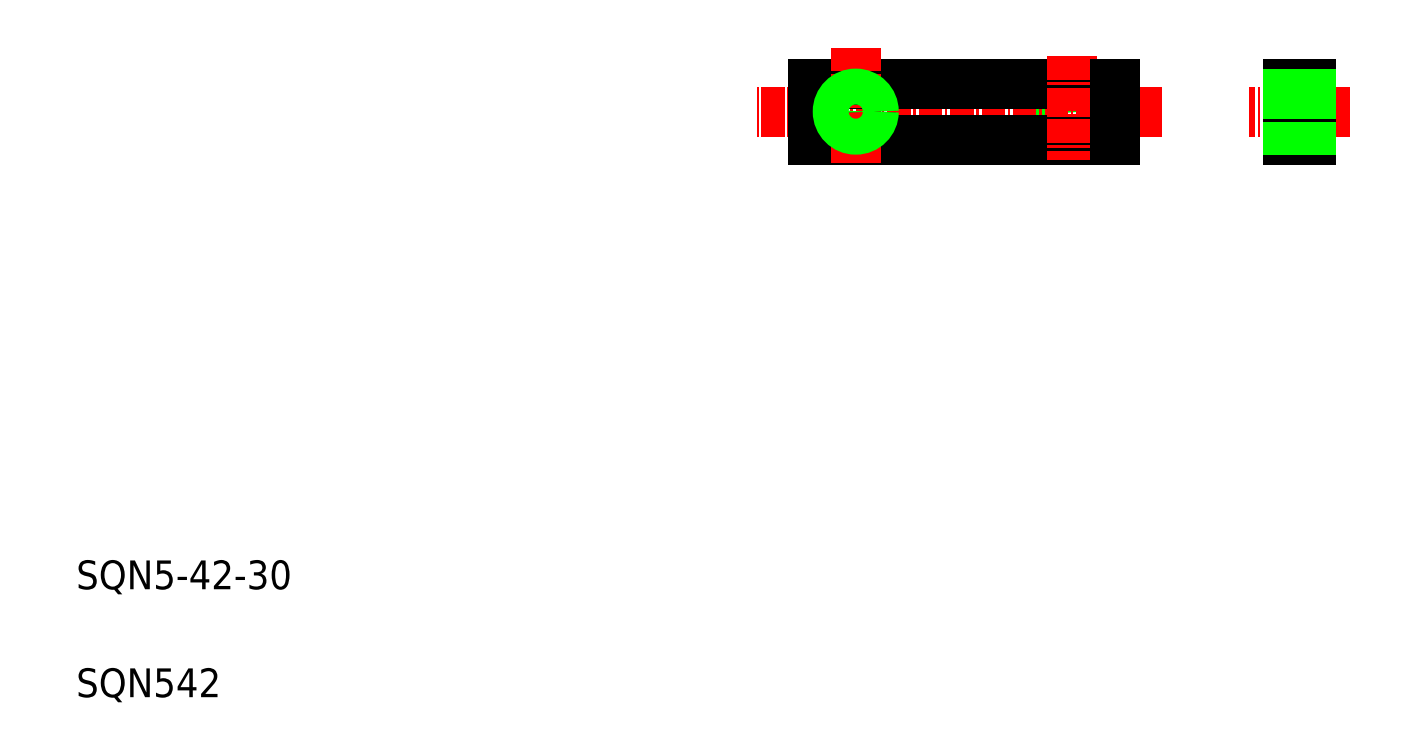
<metadata>
{"format":"dxf","ext":"dxf","renderer":"ezdxf+matplotlib","layout":"modelspace","background":"white","min_lineweight":24,"dpi":150}
</metadata>
<code>
0
SECTION
2
ENTITIES
0
CIRCLE
8
0
10
148.3
20
91.37
30
0
40
2.1
0
CIRCLE
8
0
10
148.3
20
91.37
30
0
40
2.5
0
LINE
8
0
10
161
20
91.37
30
0
11
104.6
21
91.37
31
0
0
LINE
8
0
10
112.3
20
95.27
30
0
11
154.3
21
95.27
31
0
0
LINE
8
0
10
154.3
20
87.47
30
0
11
112.3
21
87.47
31
0
0
TEXT
8
0
10
10
20
25
30
0
40
4
1
SQN5-42-30
0
TEXT
8
0
10
10
20
10
30
0
40
4
1
SQN542
0
LINE
8
0
10
112.3
20
87.47
30
0
11
112.3
21
95.27
31
0
0
LINE
8
0
10
118.3
20
100.3
30
0
11
118.3
21
84.27
31
0
0
CIRCLE
8
0
10
118.3
20
91.37
30
0
40
2.1
0
CIRCLE
8
0
10
118.3
20
91.37
30
0
40
2.5
0
LINE
8
0
10
148.3
20
99.07
30
0
11
148.3
21
84.66
31
0
0
LINE
8
0
10
133.3
20
87.47
30
0
11
133.3
21
87.47
31
0
0
LINE
8
0
10
143.8
20
87.47
30
0
11
143.8
21
87.47
31
0
0
LINE
8
0
10
154.3
20
95.27
30
0
11
154.3
21
87.47
31
0
0
LINE
8
0
10
178.3
20
95.27
30
0
11
178.3
21
87.47
31
0
0
LINE
8
0
10
181.5
20
95.27
30
0
11
181.5
21
87.47
31
0
0
LINE
8
0
10
178.3
20
87.47
30
0
11
181.5
21
87.47
31
0
0
LINE
8
0
10
187
20
91.37
30
0
11
173
21
91.37
31
0
0
LINE
8
0
10
178.3
20
89.27
30
0
11
181.5
21
89.27
31
0
0
LINE
8
0
10
178.3
20
88.87
30
0
11
181.5
21
88.87
31
0
0
LINE
8
0
10
178.3
20
95.27
30
0
11
181.5
21
95.27
31
0
0
LINE
8
0
10
178.3
20
93.47
30
0
11
181.5
21
93.47
31
0
0
LINE
8
0
10
178.3
20
93.87
30
0
11
181.5
21
93.87
31
0
0
ENDSEC
0
EOF

</code>
